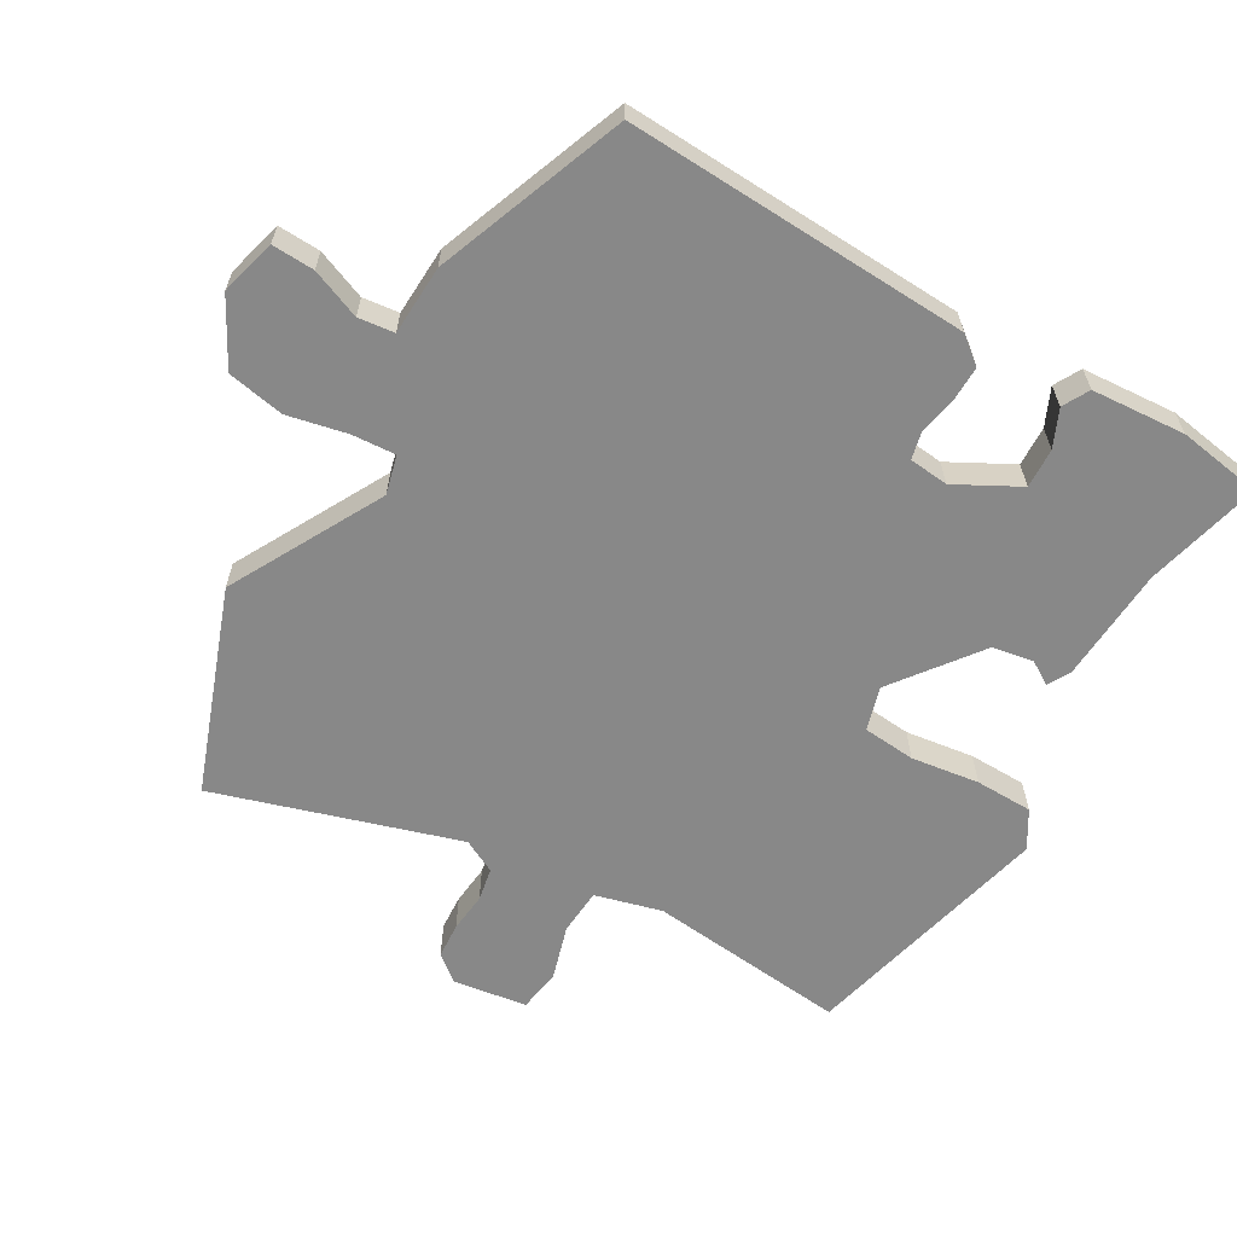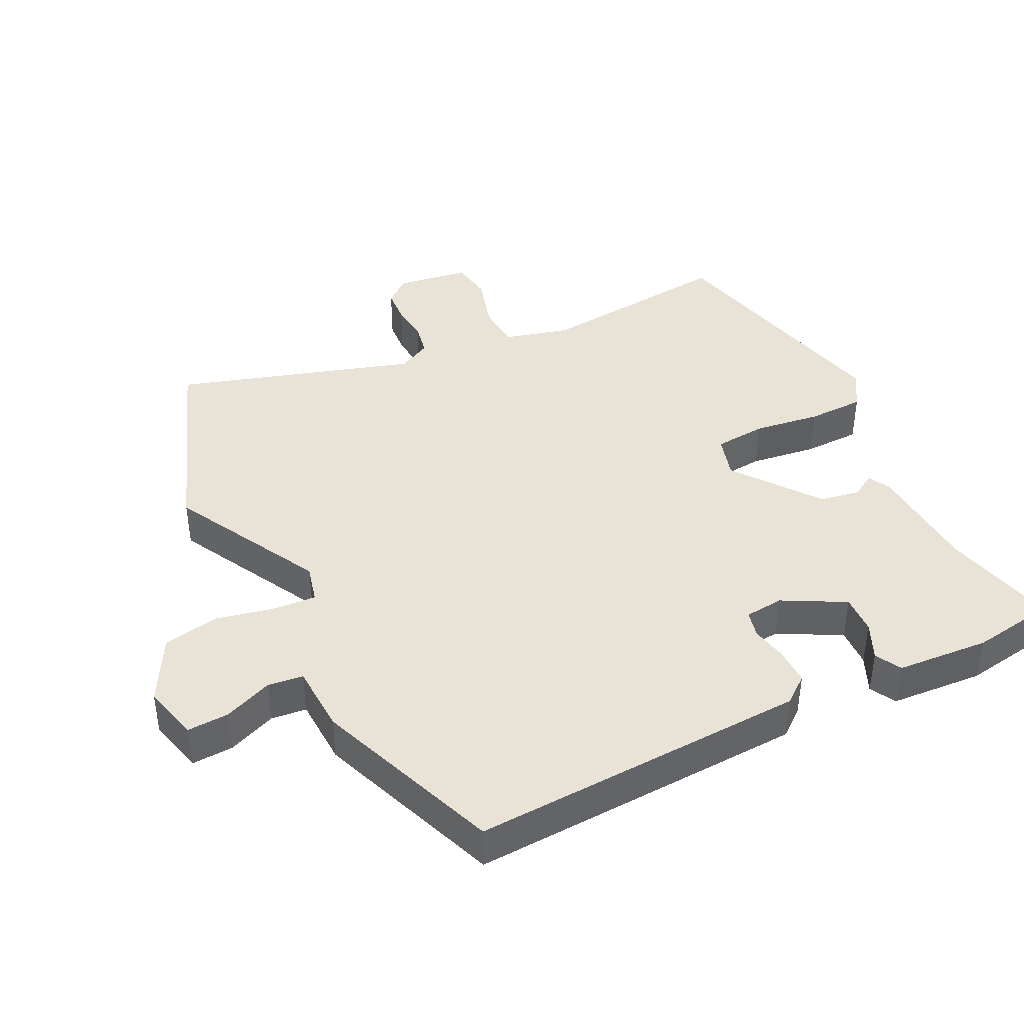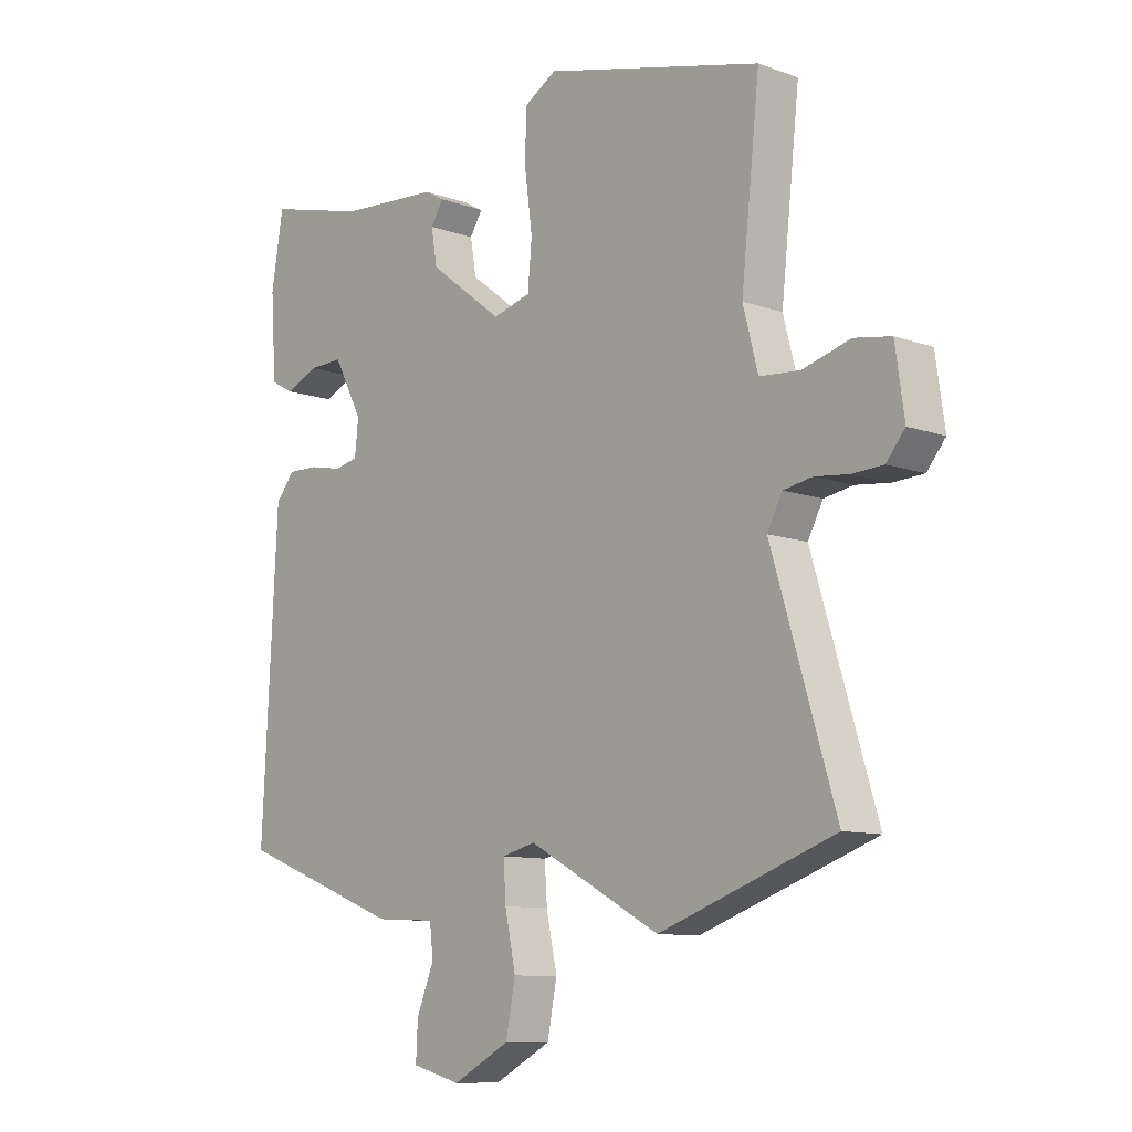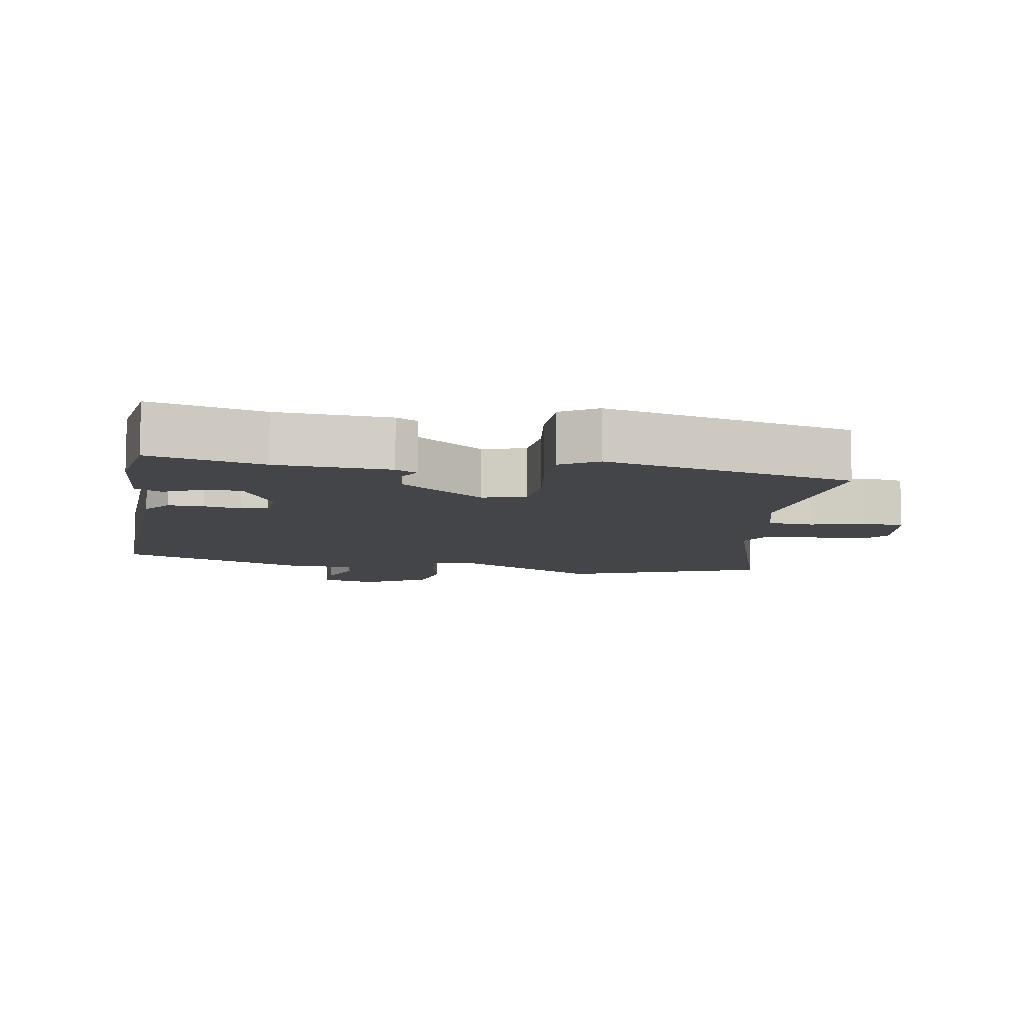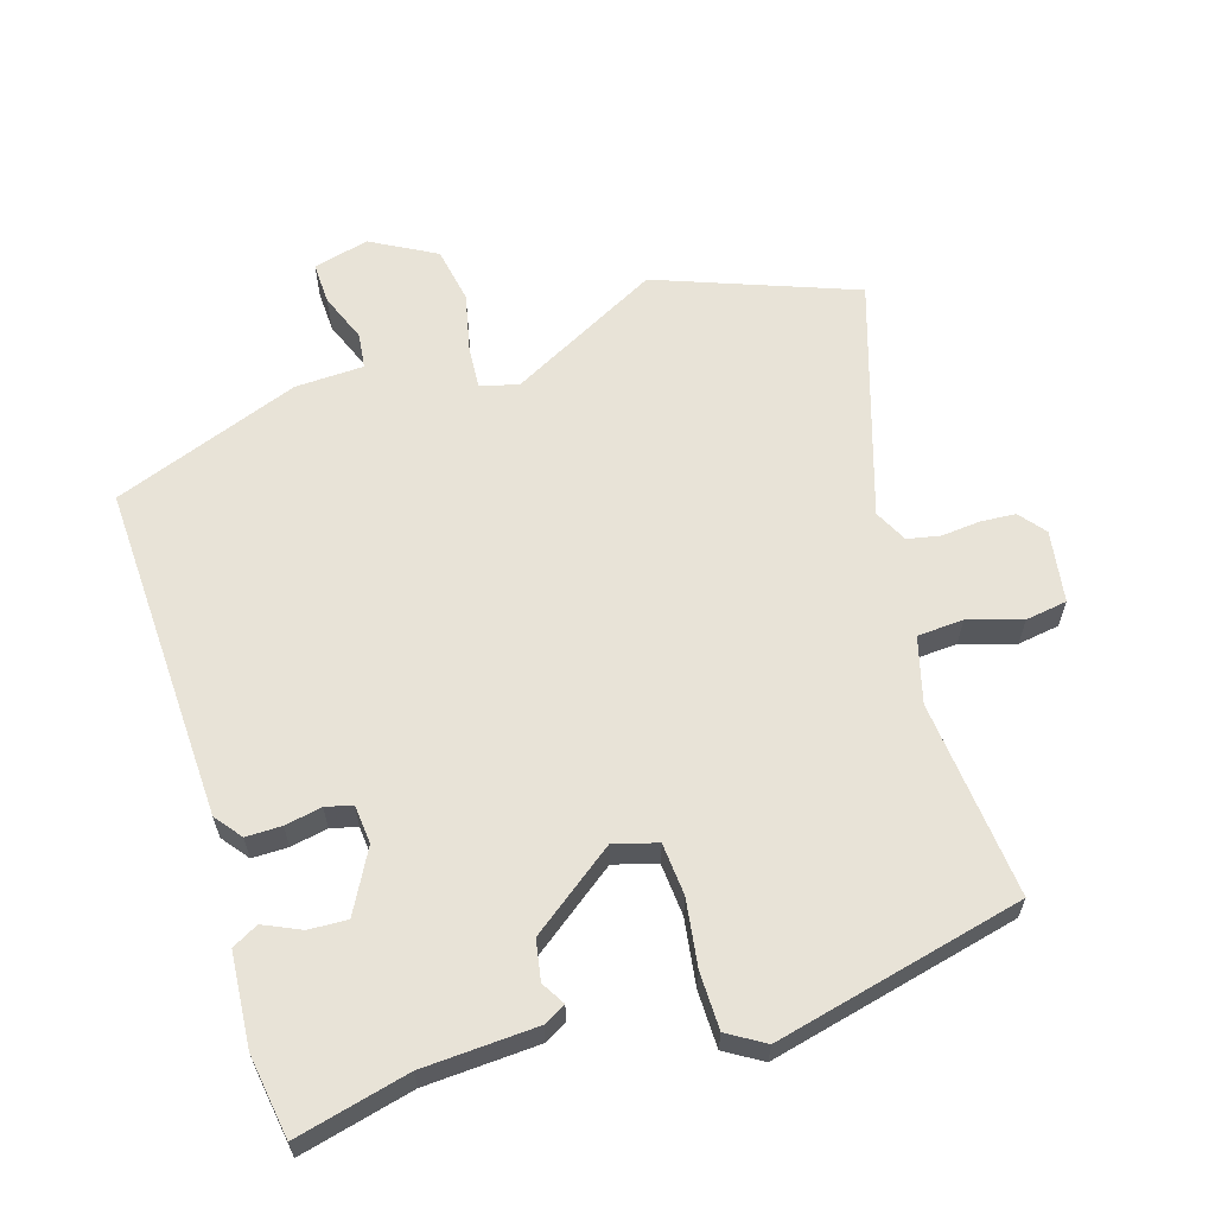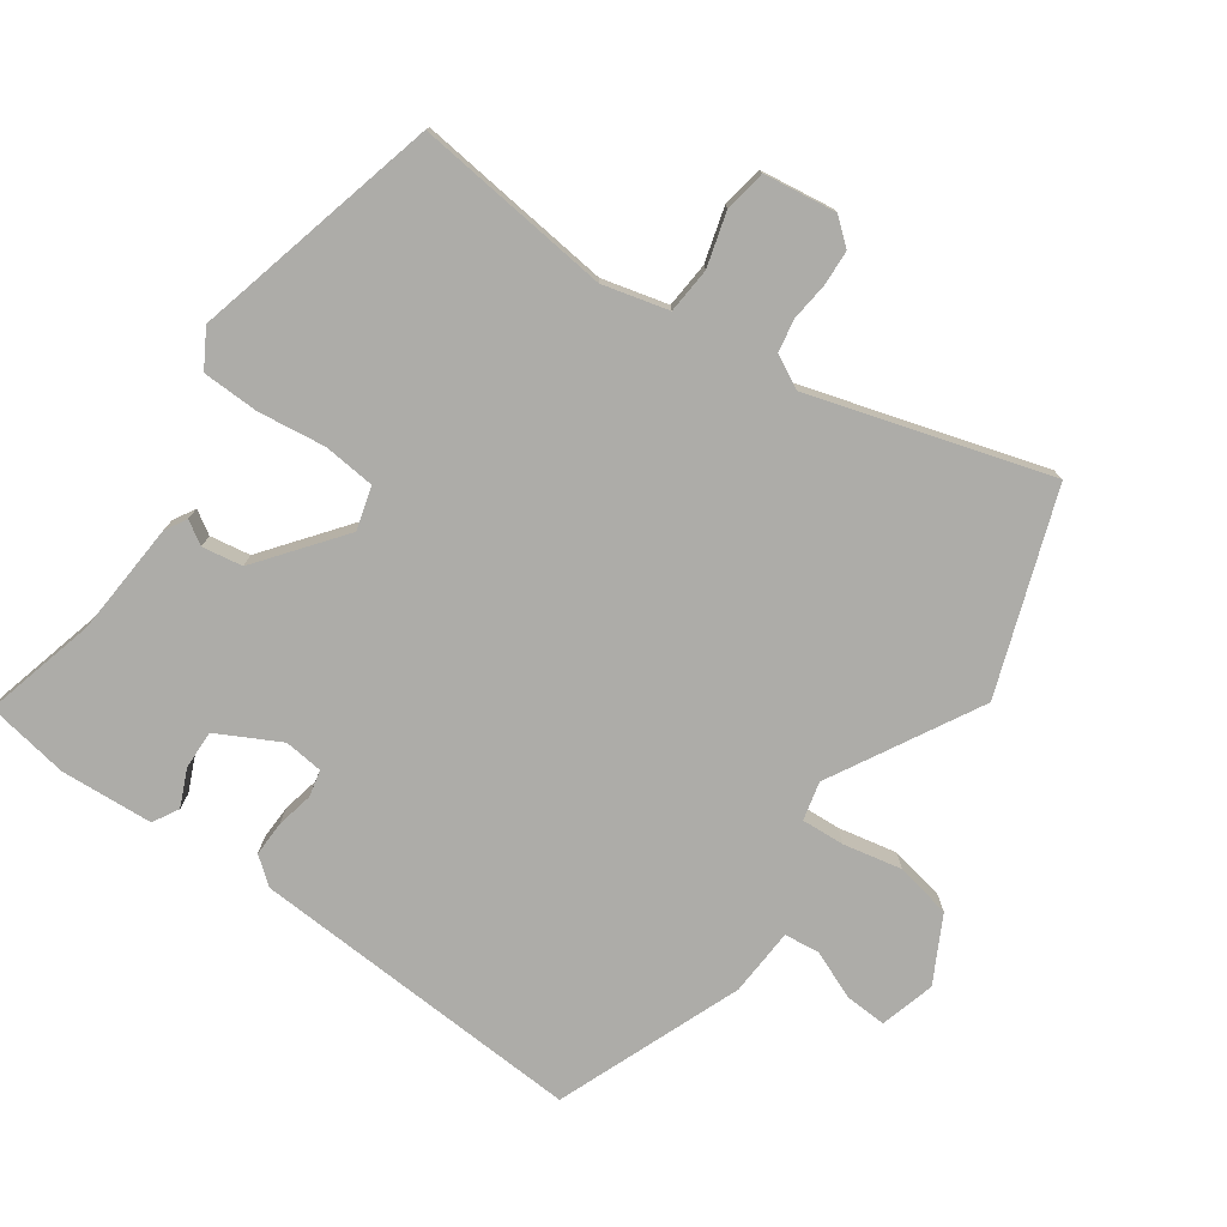
<metadata>
{"format":"obj","ext":"obj","renderer":"f3d","projection":"perspective","resolution":1024,"background":"white","views":[{"elev":-62.7,"azim":-119.8,"up":"+Y"},{"elev":41.9,"azim":-115.9,"up":"+Y"},{"elev":-10.0,"azim":47.4,"up":"+Z"},{"elev":-9.0,"azim":-9.0,"up":"+Y"},{"elev":62.1,"azim":-16.5,"up":"+Y"},{"elev":-76.7,"azim":54.6,"up":"+Y"}]}
</metadata>
<code>
v 0.487 0.07 0.458
v 0.456 0.07 0.17
v 0.481 0.07 0.074
v 0.548 0.07 0.069
v 0.627 0.07 0.092
v 0.688 0.07 0.082
v 0.703 0.07 -0.024
v 0.672 0.07 -0.062
v 0.621 0.07 -0.065
v 0.564 0.07 -0.059
v 0.516 0.07 -0.068
v 0.491 0.07 -0.116
v 0.597 0.07 -0.465
v 0.306 0.07 -0.57
v 0.087 0.07 -0.451
v 0.031 0.07 -0.465
v 0.035 0.07 -0.528
v 0.053 0.07 -0.614
v 0.037 0.07 -0.696
v -0.058 0.07 -0.747
v -0.139 0.07 -0.725
v -0.136 0.07 -0.664
v -0.107 0.07 -0.593
v -0.113 0.07 -0.541
v -0.213 0.07 -0.536
v -0.485 0.07 -0.431
v -0.46 0.07 0.063
v -0.429 0.07 0.102
v -0.377 0.07 0.101
v -0.323 0.07 0.09
v -0.284 0.07 0.099
v -0.278 0.07 0.156
v -0.326 0.07 0.247
v -0.383 0.07 0.245
v -0.437 0.07 0.221
v -0.475 0.07 0.242
v -0.484 0.07 0.378
v -0.464 0.07 0.499
v -0.299 0.07 0.457
v -0.133 0.07 0.446
v -0.101 0.07 0.428
v -0.122 0.07 0.394
v -0.112 0.07 0.335
v 0.011 0.07 0.241
v 0.074 0.07 0.259
v 0.081 0.07 0.335
v 0.068 0.07 0.433
v 0.07 0.07 0.516
v 0.124 0.07 0.548
v 0.487 0 0.458
v 0.456 0 0.17
v 0.481 0 0.074
v 0.548 0 0.069
v 0.627 0 0.092
v 0.688 0 0.082
v 0.703 0 -0.024
v 0.672 0 -0.062
v 0.621 0 -0.065
v 0.564 0 -0.059
v 0.516 0 -0.068
v 0.491 0 -0.116
v 0.597 0 -0.465
v 0.306 0 -0.57
v 0.087 0 -0.451
v 0.031 0 -0.465
v 0.035 0 -0.528
v 0.053 0 -0.614
v 0.037 0 -0.696
v -0.058 0 -0.747
v -0.139 0 -0.725
v -0.136 0 -0.664
v -0.107 0 -0.593
v -0.113 0 -0.541
v -0.213 0 -0.536
v -0.485 0 -0.431
v -0.46 0 0.063
v -0.429 0 0.102
v -0.377 0 0.101
v -0.323 0 0.09
v -0.284 0 0.099
v -0.278 0 0.156
v -0.326 0 0.247
v -0.383 0 0.245
v -0.437 0 0.221
v -0.475 0 0.242
v -0.484 0 0.378
v -0.464 0 0.499
v -0.299 0 0.457
v -0.133 0 0.446
v -0.101 0 0.428
v -0.122 0 0.394
v -0.112 0 0.335
v 0.011 0 0.241
v 0.074 0 0.259
v 0.081 0 0.335
v 0.068 0 0.433
v 0.07 0 0.516
v 0.124 0 0.548
f 46 47 48 49
f 45 46 49 1
f 39 40 41 42
f 39 42 43
f 38 39 43 44
f 34 35 36 37
f 33 34 37 38
f 27 28 29 30
f 25 26 27 30
f 24 25 30 31
f 20 21 22 23
f 20 23 24
f 17 18 19 20
f 16 17 20 24
f 12 13 14 15
f 11 12 15 16
f 7 8 9 10
f 7 10 11
f 4 5 6 7
f 3 4 7 11
f 2 3 11 16
f 45 1 2 16
f 33 38 44
f 32 33 44
f 31 32 44 45
f 16 24 31 45
f 98 97 96 95
f 50 98 95 94
f 91 90 89 88
f 92 91 88
f 93 92 88 87
f 86 85 84 83
f 87 86 83 82
f 79 78 77 76
f 79 76 75 74
f 80 79 74 73
f 72 71 70 69
f 73 72 69
f 69 68 67 66
f 73 69 66 65
f 64 63 62 61
f 65 64 61 60
f 59 58 57 56
f 60 59 56
f 56 55 54 53
f 60 56 53 52
f 65 60 52 51
f 65 51 50 94
f 93 87 82
f 93 82 81
f 94 93 81 80
f 94 80 73 65
f 1 50 51 2
f 2 51 52 3
f 3 52 53 4
f 4 53 54 5
f 5 54 55 6
f 6 55 56 7
f 7 56 57 8
f 8 57 58 9
f 9 58 59 10
f 10 59 60 11
f 11 60 61 12
f 12 61 62 13
f 13 62 63 14
f 14 63 64 15
f 15 64 65 16
f 16 65 66 17
f 17 66 67 18
f 18 67 68 19
f 19 68 69 20
f 20 69 70 21
f 21 70 71 22
f 22 71 72 23
f 23 72 73 24
f 24 73 74 25
f 25 74 75 26
f 26 75 76 27
f 27 76 77 28
f 28 77 78 29
f 29 78 79 30
f 30 79 80 31
f 31 80 81 32
f 32 81 82 33
f 33 82 83 34
f 34 83 84 35
f 35 84 85 36
f 36 85 86 37
f 37 86 87 38
f 38 87 88 39
f 39 88 89 40
f 40 89 90 41
f 41 90 91 42
f 42 91 92 43
f 43 92 93 44
f 44 93 94 45
f 45 94 95 46
f 46 95 96 47
f 47 96 97 48
f 48 97 98 49
f 49 98 50 1

</code>
